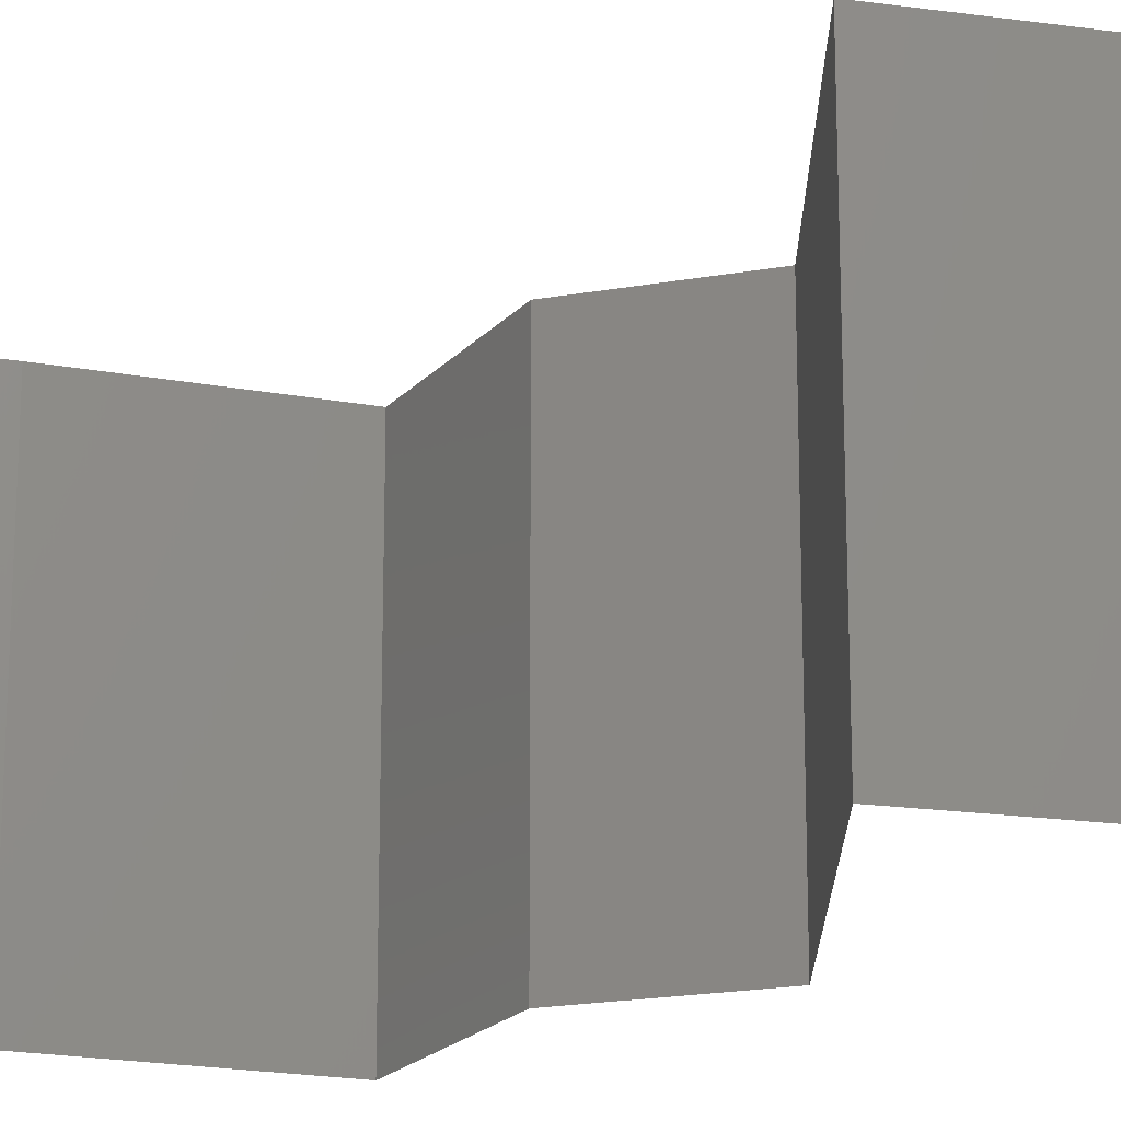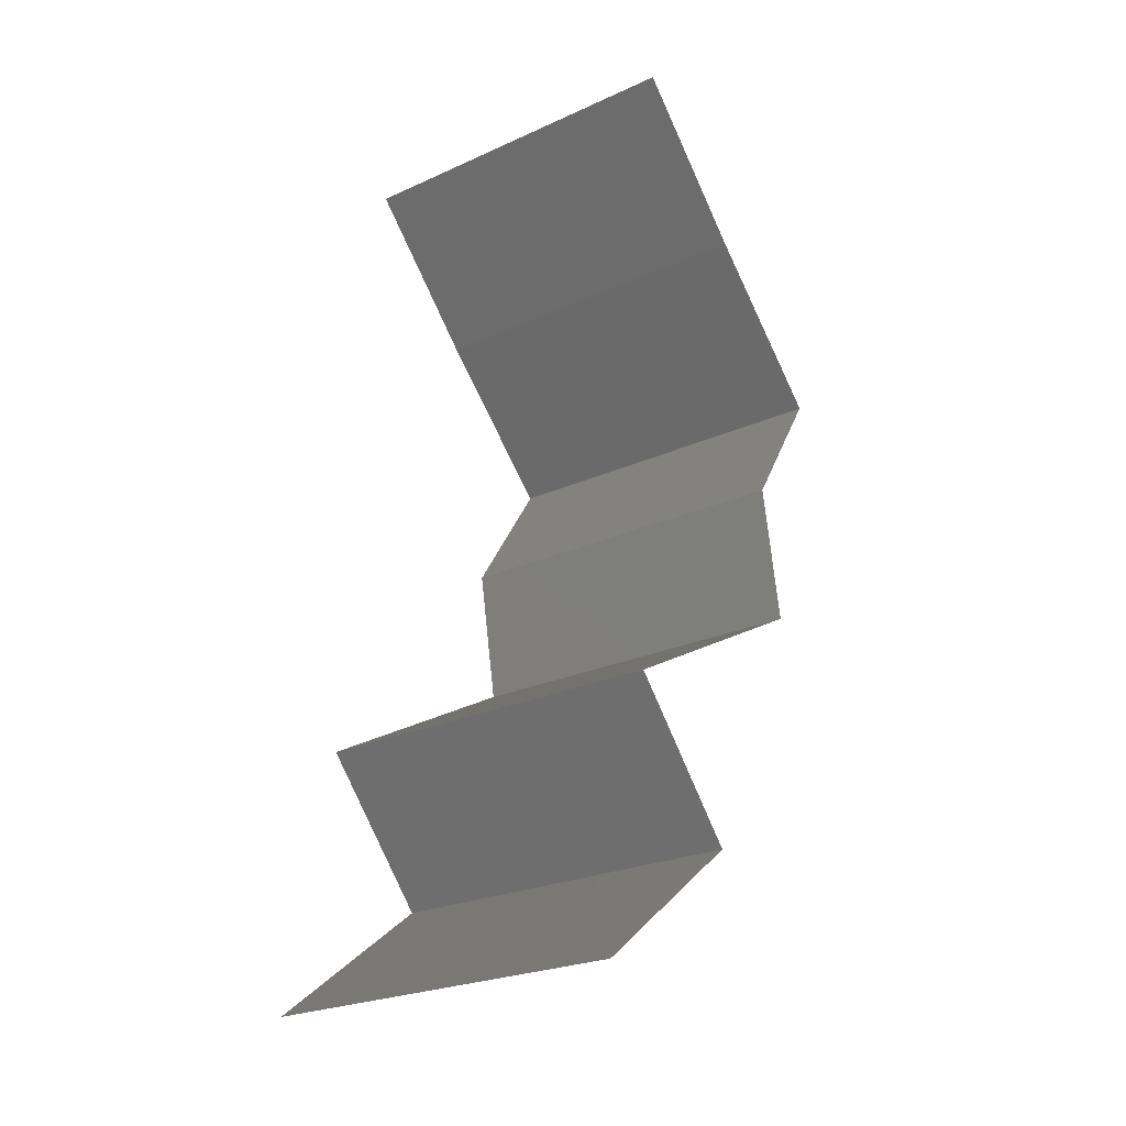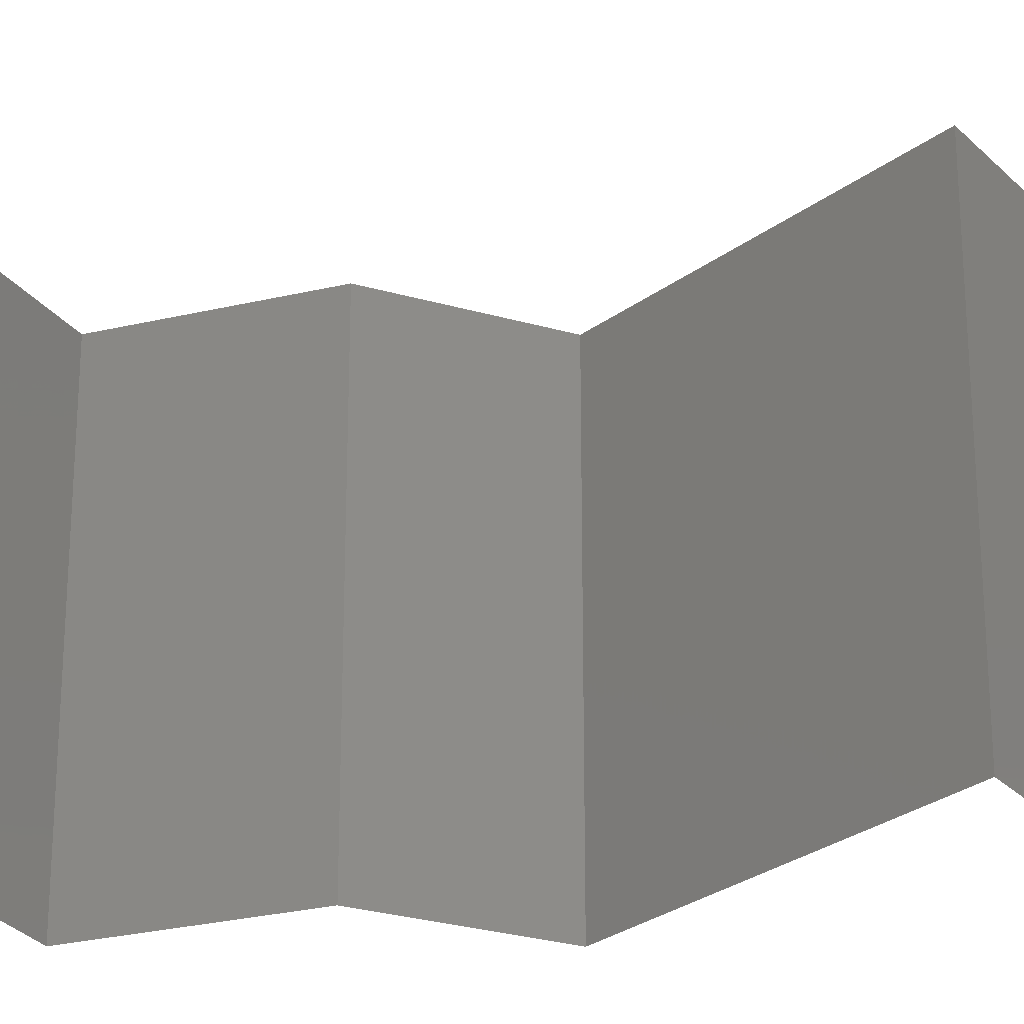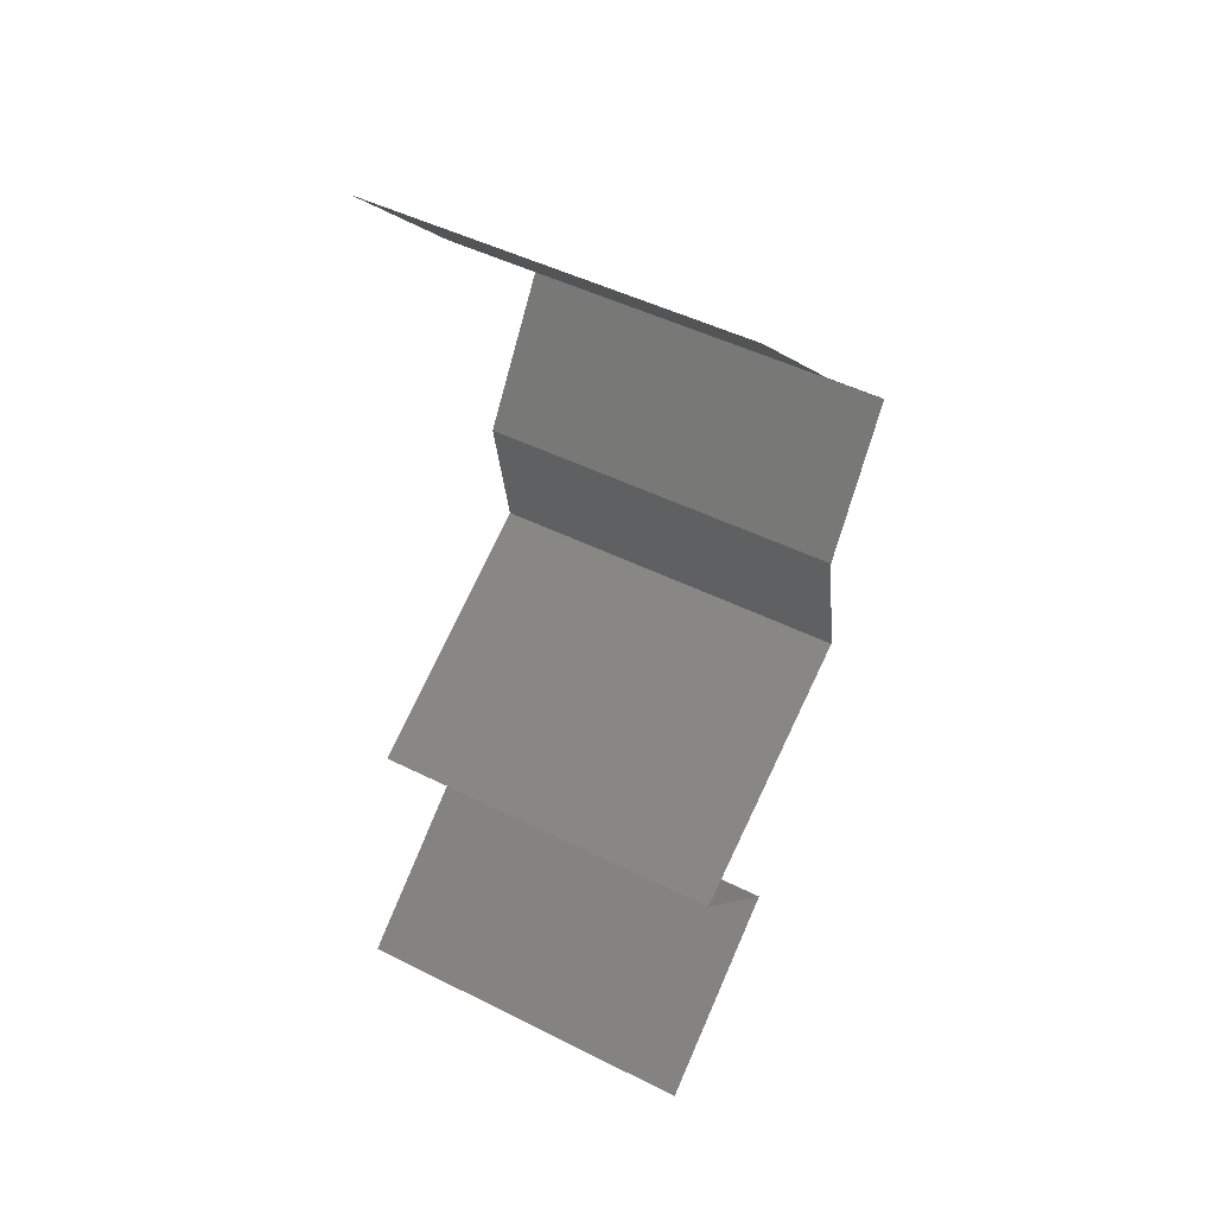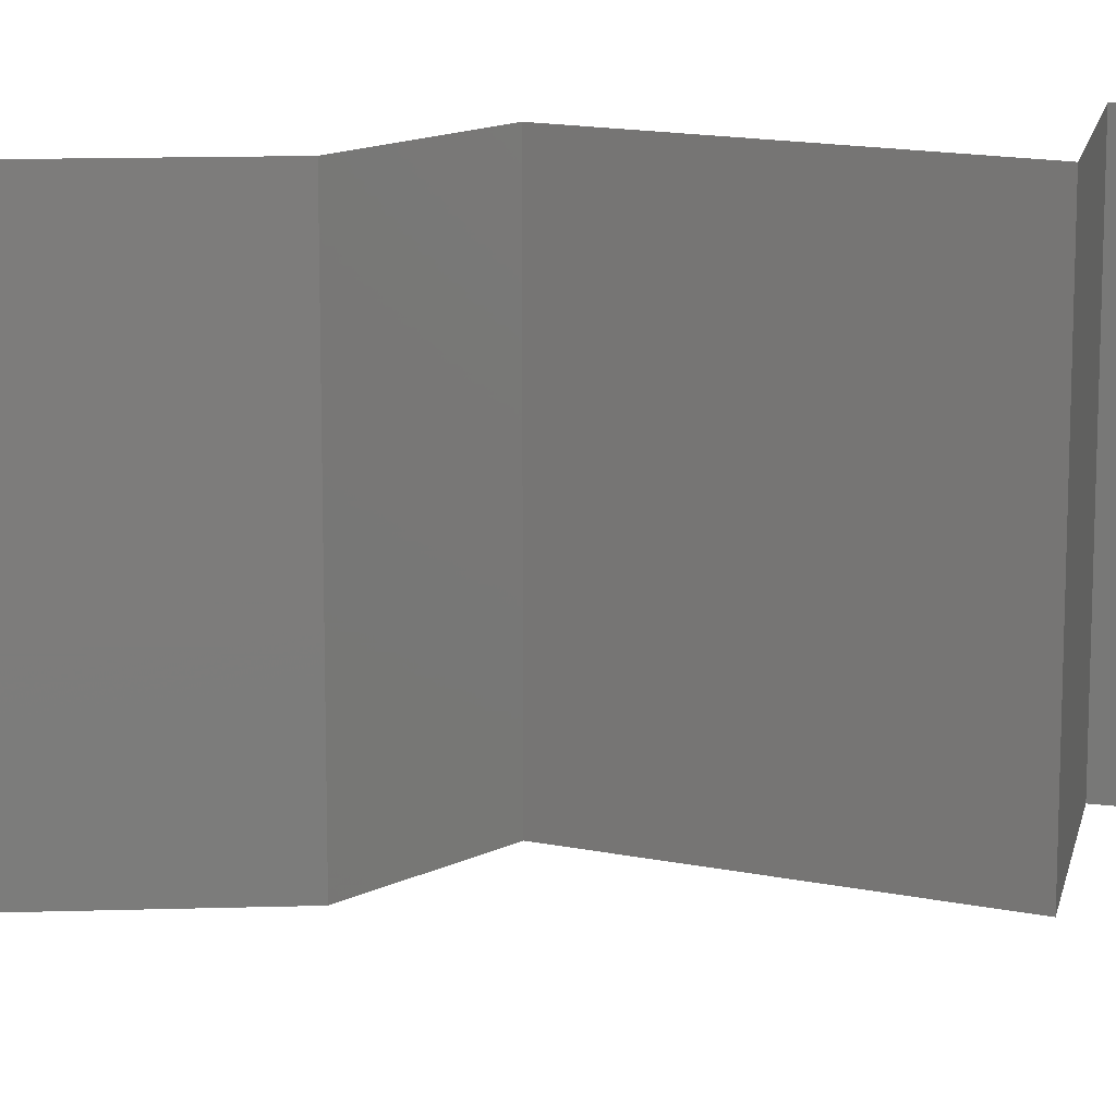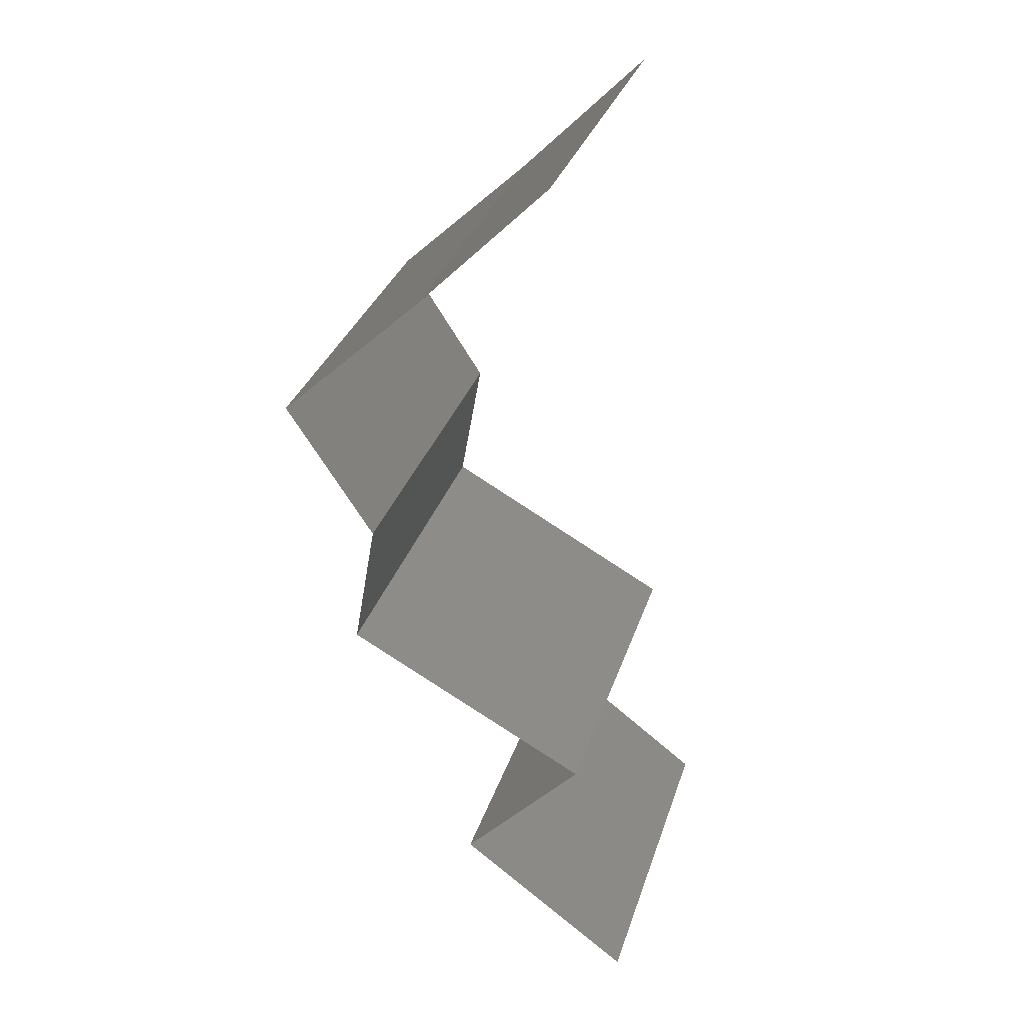
<metadata>
{"format":"stl","ext":"stl","renderer":"f3d","projection":"perspective","resolution":1024,"background":"white","views":[{"elev":-20.5,"azim":-62.0,"up":"+Z"},{"elev":-24.9,"azim":-53.6,"up":"+Y"},{"elev":-28.3,"azim":-103.4,"up":"+Z"},{"elev":47.5,"azim":-60.5,"up":"+Y"},{"elev":14.6,"azim":-126.8,"up":"+Z"},{"elev":32.6,"azim":-163.1,"up":"+Y"}]}
</metadata>
<code>
# stl→obj: 41 verts, 58 faces
v 0.03 0.05899 0
v 0.03721 0.05162 0
v 0.0336 0.05531 0.005
v 0.03721 0.05162 0.02
v 0.03 0.05899 0.02
v 0.0336 0.05531 0.015
v 0.03721 0.05162 0.01
v 0.03 0.05899 0.01
v 0.04498 0.04425 0.02
v 0.04109 0.04793 0.01451
v 0.04498 0.04425 0
v 0.04109 0.04793 0.005521
v 0.04498 0.04425 0.01
v 0.04258 0.04056 0.015
v 0.04018 0.03687 0
v 0.04018 0.03687 0.01
v 0.04258 0.04056 0.005
v 0.04018 0.03687 0.02
v 0.04084 0.03318 0.015
v 0.0415 0.0295 0
v 0.0415 0.0295 0.01
v 0.04084 0.03318 0.005
v 0.0415 0.0295 0.02
v 0.02798 0.02212 0.02
v 0.03474 0.02581 0.02
v 0.03481 0.02585 0.0123
v 0.02798 0.02212 0.01
v 0.02798 0.02212 0
v 0.03271 0.0247 0.005389
v 0.03735 0.02724 0.005384
v 0.03474 0.02581 0
v 0.03131 0.01844 0.015
v 0.03465 0.01475 0
v 0.03465 0.01475 0.01
v 0.03131 0.01844 0.005
v 0.03465 0.01475 0.02
v 0.02496 0.007374 0.01
v 0.0298 0.01106 0.02
v 0.0298 0.01106 0
v 0.02496 0.007374 0
v 0.02496 0.007374 0.02
f 1 2 3
f 4 5 6
f 3 7 6
f 5 8 6
f 2 7 3
f 8 3 6
f 8 1 3
f 7 4 6
f 9 4 10
f 2 11 12
f 12 13 10
f 7 12 10
f 11 13 12
f 4 7 10
f 7 2 12
f 13 9 10
f 9 13 14
f 15 16 17
f 16 18 14
f 13 11 17
f 13 16 14
f 16 13 17
f 11 15 17
f 18 9 14
f 18 16 19
f 20 21 22
f 16 15 22
f 21 23 19
f 23 18 19
f 15 20 22
f 16 21 19
f 21 16 22
f 24 25 26
f 25 23 26
f 23 21 26
f 27 24 26
f 28 27 29
f 21 20 30
f 29 26 30
f 31 28 29
f 20 31 30
f 31 29 30
f 26 21 30
f 29 27 26
f 24 27 32
f 33 34 35
f 27 28 35
f 34 36 32
f 28 33 35
f 36 24 32
f 34 27 35
f 27 34 32
f 37 38 34
f 39 37 34
f 39 34 33
f 34 38 36
f 37 39 40
f 38 37 41

</code>
